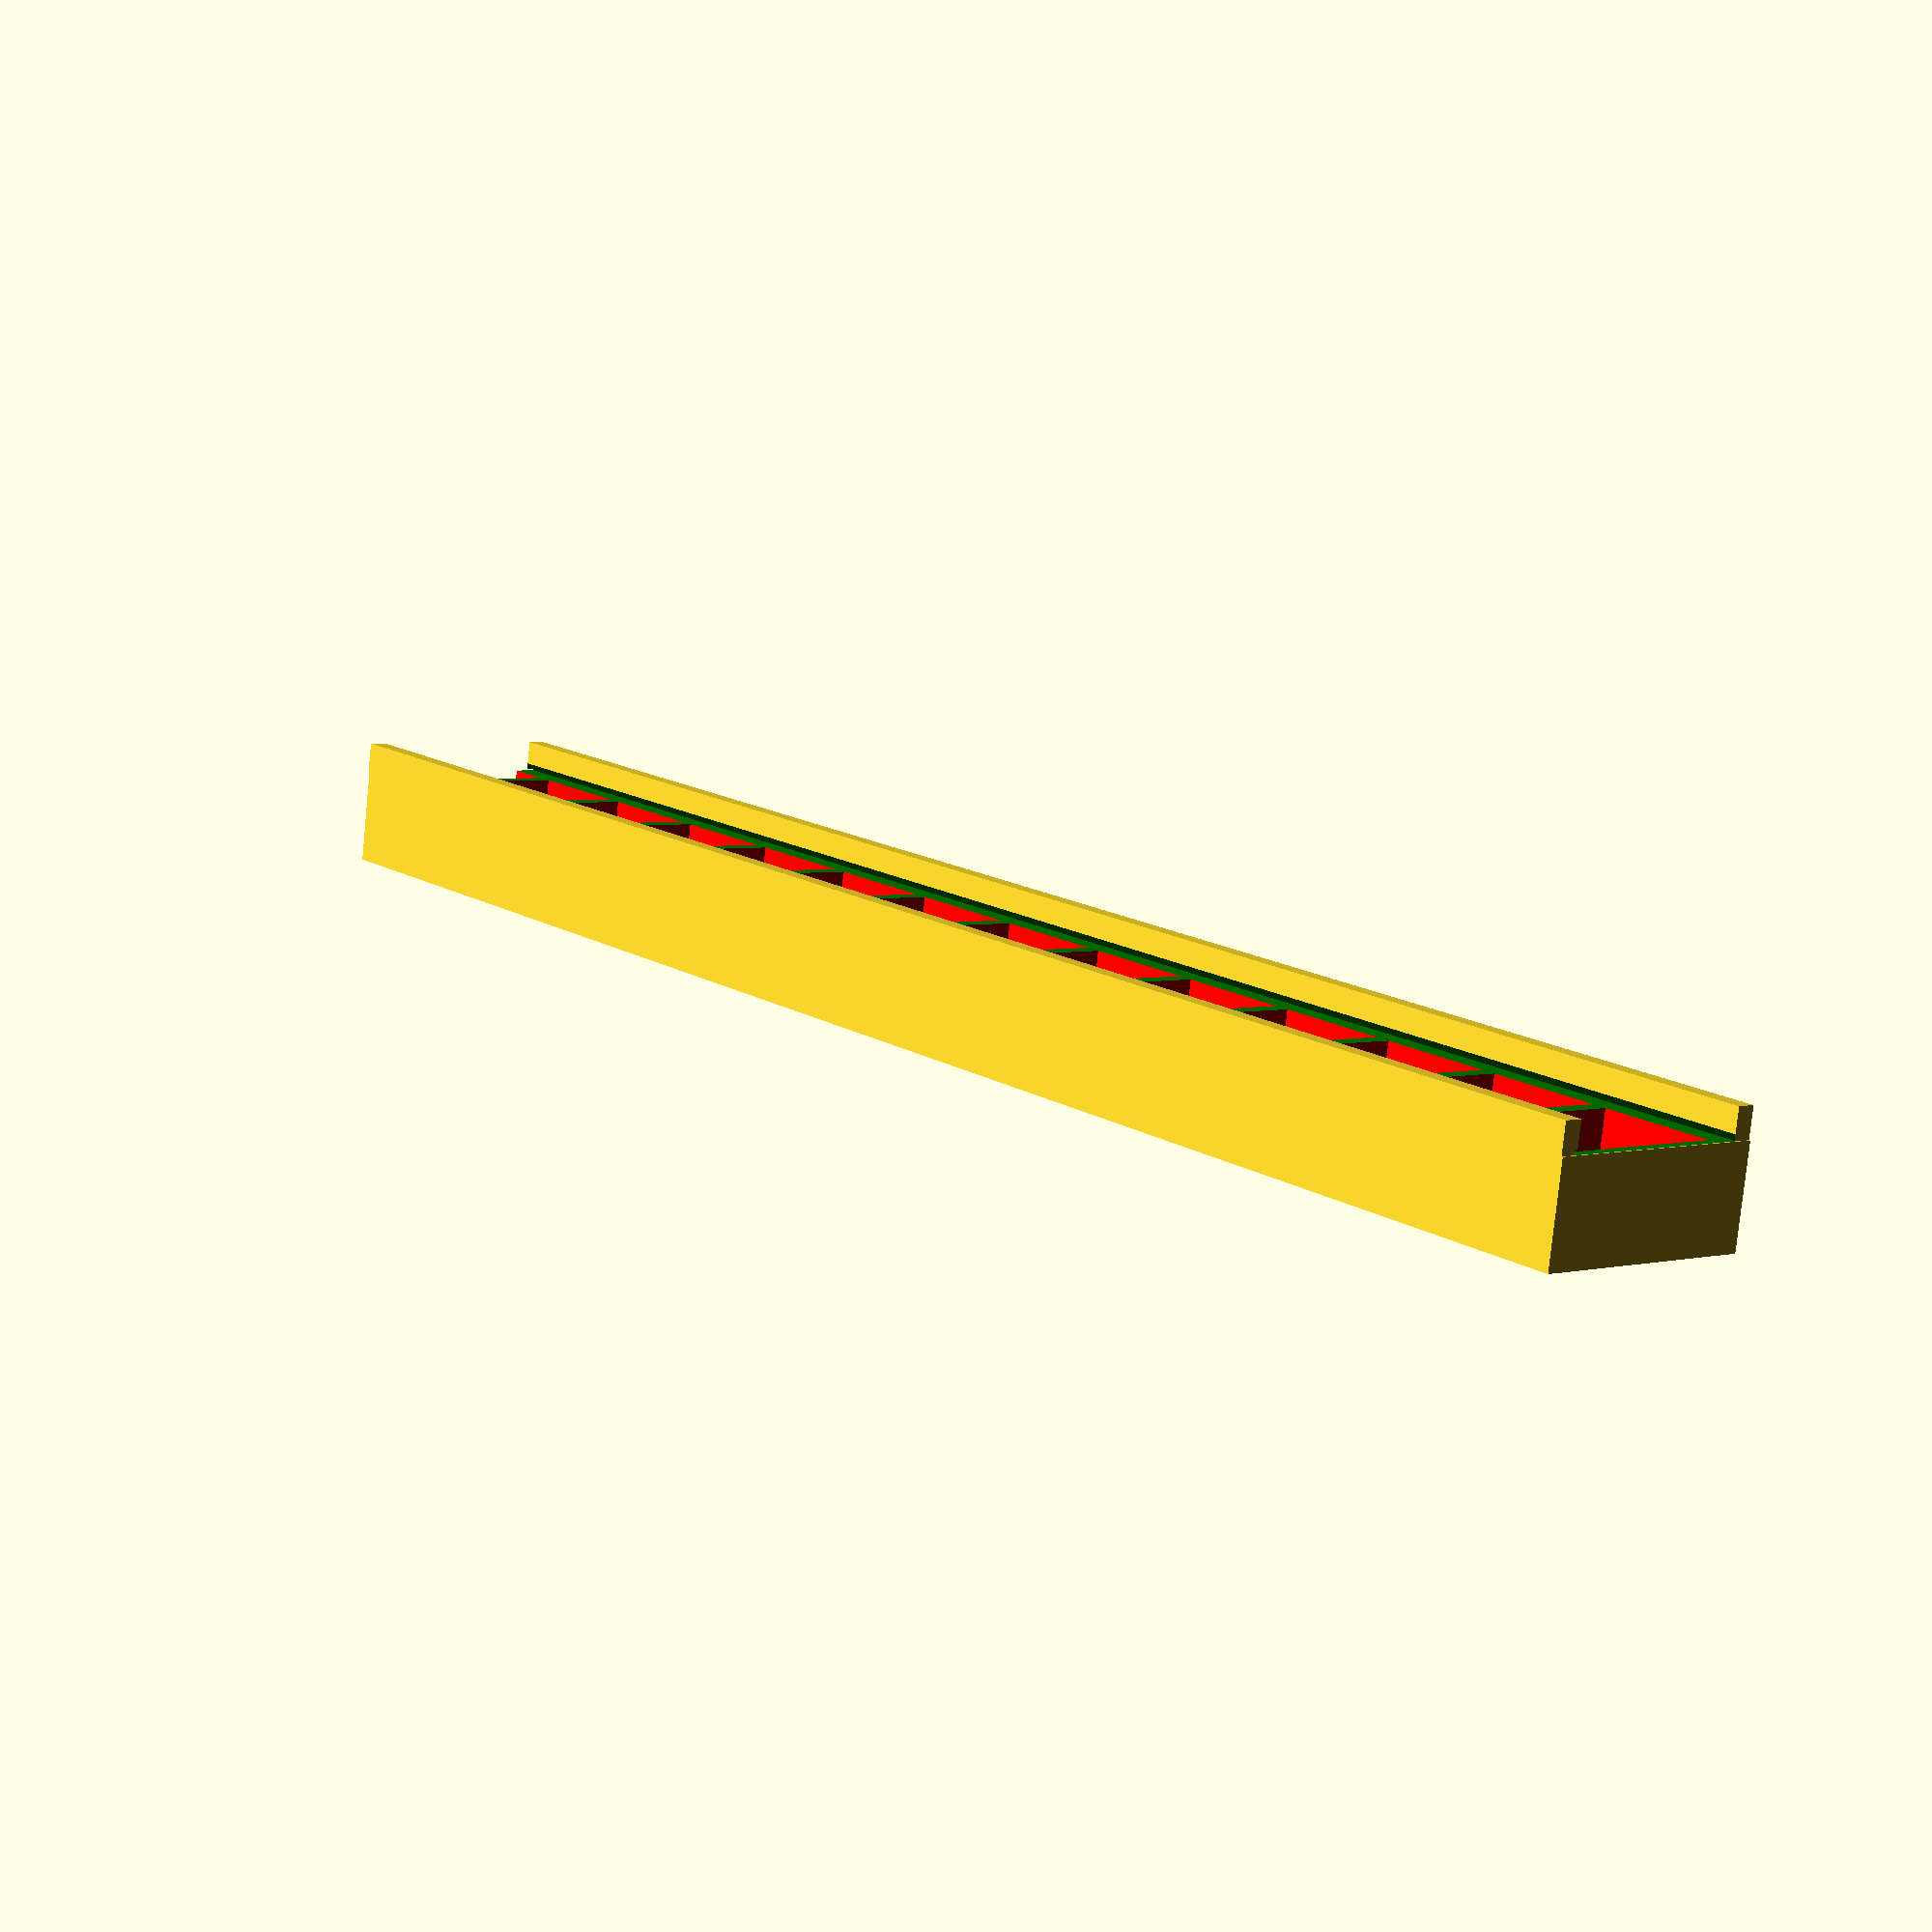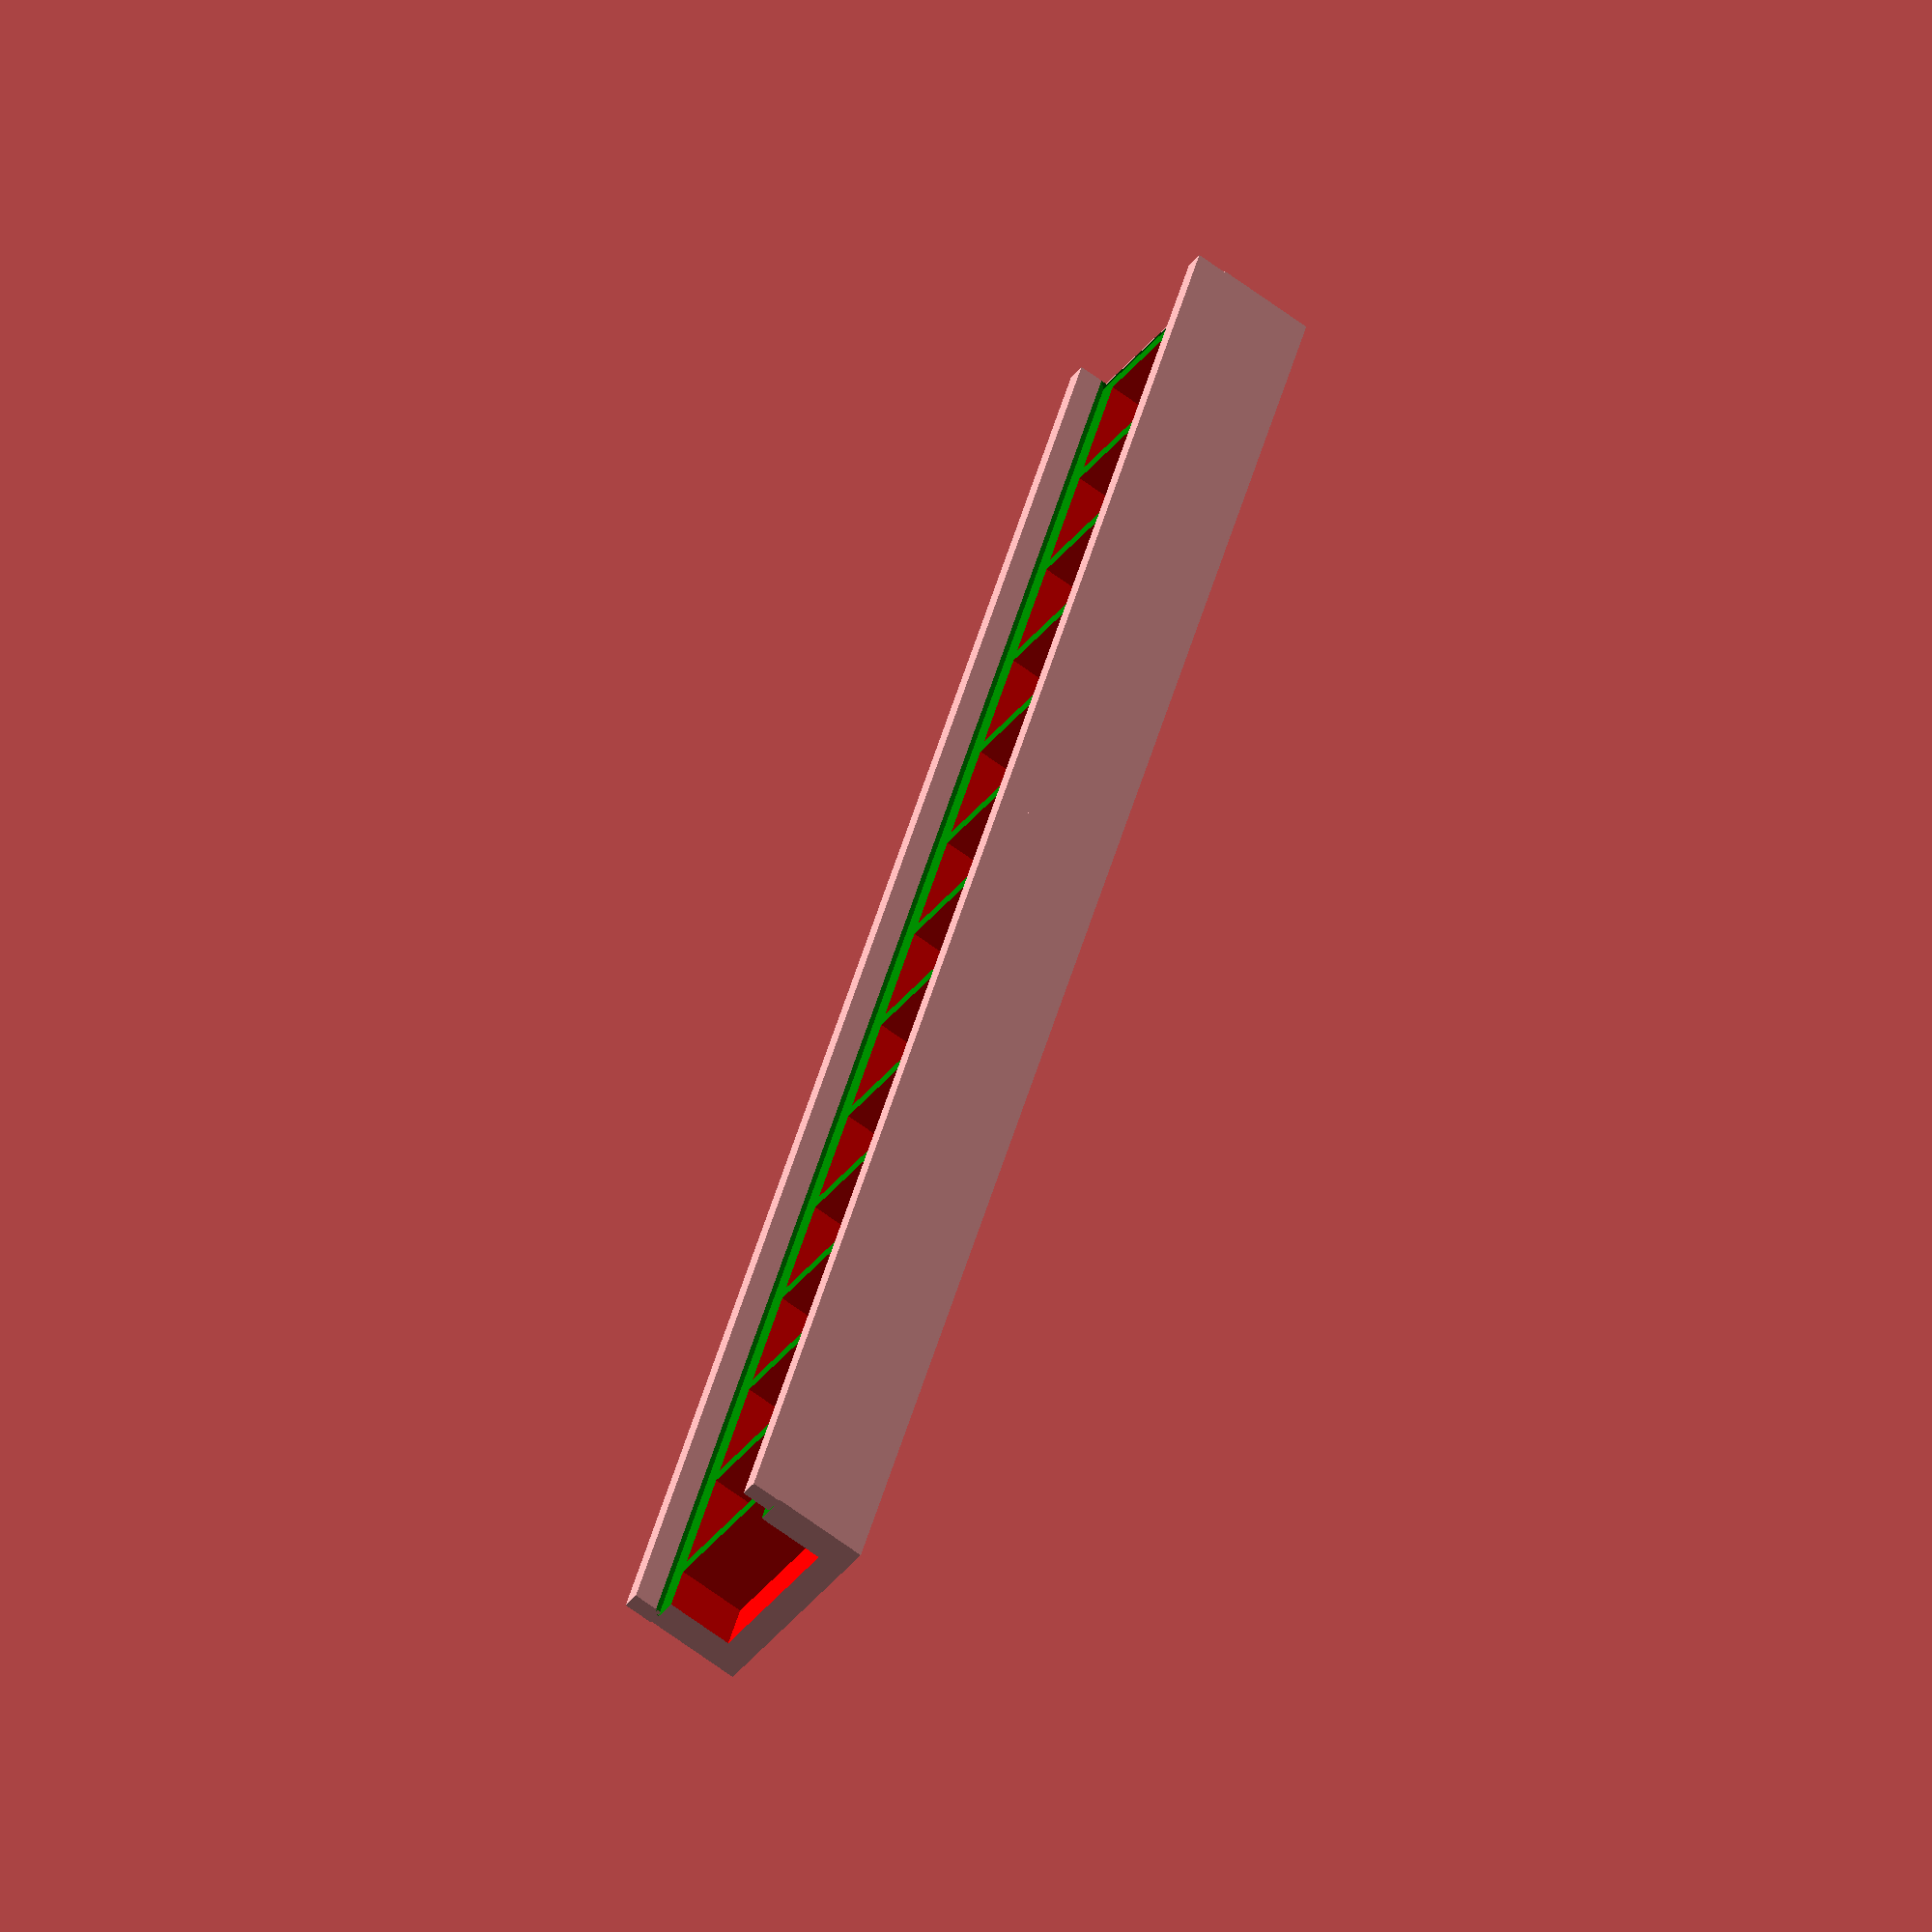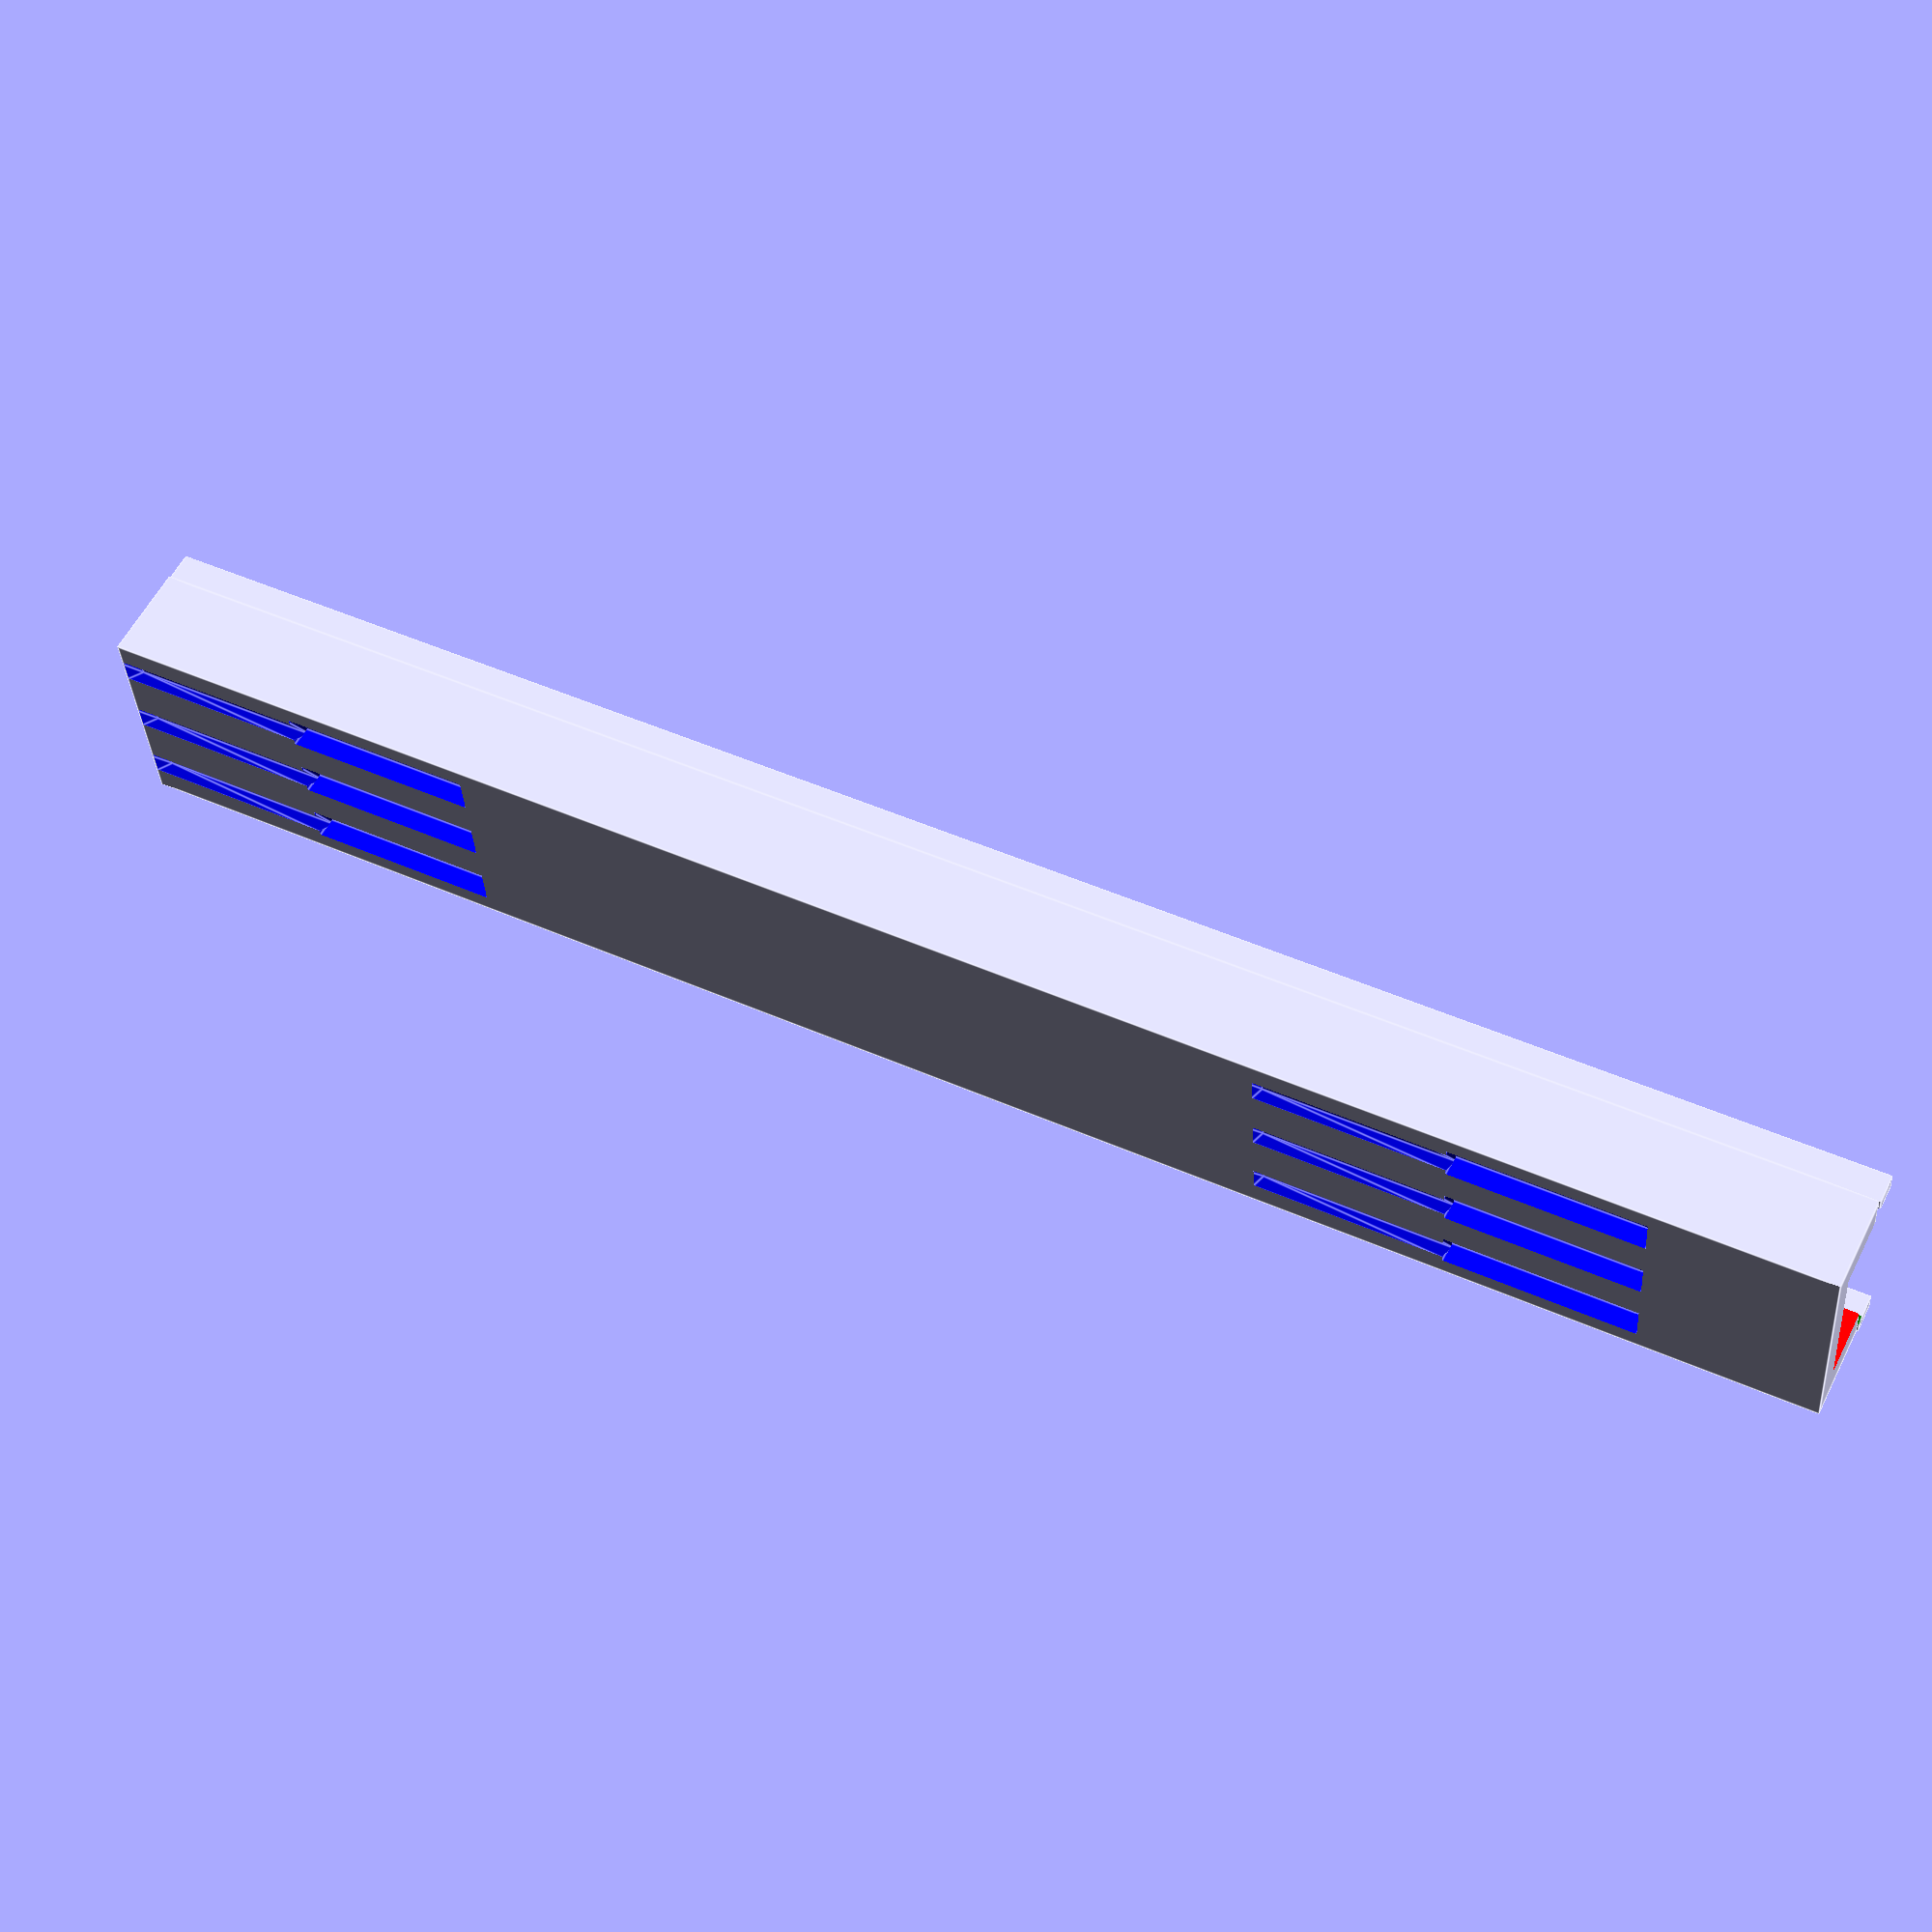
<openscad>
render_lid = false;
render_tray = true;

carrier_width_mm = 15;
carrier_length_mm = 120;
carrier_height_mm = 6.5;

// Set pocket definitions here:
pocket_to_next_mm = 1; // spacing between like pockets
pocket_to_pocket_mm = 1; // spacking between different pockets

// width, length, depth
pockets = [
    [10.5 + 0.1,  7.8 + 0.1, 4.55 + 0.1], // OLP-000049 - 6-SMD DIP
    [8.75 + 0.1,  6.2 + 0.1, 1.75 + 0.1], // OLP-000055 - 14-SOIC
    [ 5.1 + 0.1,  6.2 + 0.1, 1.75 + 0.1], // OLP-0000?? - 8-SOIC
];

// The index below selects the pocket from above
pocket = pockets[0];
wall_width_mm = 1.2;


// === Dovetail Profile (2D)
module dovetail_profile(dovetail_angle,     // Degrees
                        dovetail_depth,     // Vertical height
                        dovetail_width,     // Bottom (narrow) width
                        ) {
    // How much wider top is than bottom
    half_top_extra = dovetail_depth * tan(dovetail_angle);  
    
    polygon([
        [0, 0],
        [dovetail_width, 0],
        [dovetail_width + half_top_extra, dovetail_depth],
        [-half_top_extra, dovetail_depth]
    ]);
}

// === Dovetail Slot
module dovetail(dovetail_length_mm = 12,
                dovetail_angle = 90-55,      // Degrees
                dovetail_depth = 1.6,       // Vertical height
                dovetail_width = 1.55,      // Bottom (narrow) width
            ) {
    
    translate([-dovetail_width/2,dovetail_length_mm,-0.001])
    rotate([90,0,0])
        linear_extrude(height = dovetail_length_mm)
            dovetail_profile(dovetail_angle,dovetail_depth,dovetail_width);
    
}

module menlu_dovetail() {
    dovetail_length_mm = 13;  // Extrusion thickness (e.g., length of slot)
    dovetail_z_offset_mm = -0.1;
    inter_dovetail_mm = 5;
    

    translate([-inter_dovetail_mm, 0, dovetail_z_offset_mm])
        dovetail(dovetail_length_mm);
    translate([0, 0, dovetail_z_offset_mm])
        dovetail(dovetail_length_mm);
    translate([inter_dovetail_mm, 0, dovetail_z_offset_mm])
        dovetail(dovetail_length_mm);

    keyhole_width_mm = 2.5;
    keyhole_height_mm = 1.5;
    translate([-5, dovetail_length_mm-0.1, -0.1])
        translate([-keyhole_width_mm/2,0,0])
            cube([keyhole_width_mm,dovetail_length_mm,keyhole_height_mm]);
    translate([0, dovetail_length_mm-0.1, -0.1])
        translate([-keyhole_width_mm/2,0,0])
            cube([keyhole_width_mm,dovetail_length_mm,keyhole_height_mm]);
    translate([5, dovetail_length_mm-0.1, -0.1])
        translate([-keyhole_width_mm/2,0,0])
            cube([keyhole_width_mm,dovetail_length_mm,keyhole_height_mm]);

}

//////////////////////////////
// Render Tray
//////////////////////////////
if(render_tray == true){
    difference(){
        union(){
            // tray body
            translate([-carrier_width_mm/2,-0.1, 0])
                cube([carrier_width_mm, carrier_length_mm, carrier_height_mm]);
            
            // tray walls
            translate([0,0,carrier_height_mm]){
                
                translate([-carrier_width_mm/2 + wall_width_mm/2,0,0])
                    translate([-wall_width_mm/2,0,0])
                        cube([wall_width_mm,carrier_length_mm, 2]);

                translate([carrier_width_mm/2 - wall_width_mm/2,0,0])
                    translate([-wall_width_mm/2,0,0])
                        cube([wall_width_mm,carrier_length_mm, 2]);
            }
        }

        // Menlu Keyway Cutouts
        color("blue")
        translate([0,0,0]){
            translate([0, 0,0])
                menlu_dovetail();
            translate([0, 82,0])
                menlu_dovetail();
        }

        // part pockets
        color("red")
        for( p = [pocket_to_next_mm : pocket[1] + pocket_to_next_mm : carrier_length_mm])
            translate([-pocket[0]/2,p,carrier_height_mm - pocket[2] ])
                cube(pocket);

        // lid cutout
        color("green")
        translate([0,0,carrier_height_mm +1])
            rotate([0,180,0])
                dovetail(dovetail_length_mm = carrier_length_mm,
                        dovetail_angle = 45,
                        dovetail_depth = 1.1,
                        dovetail_width = carrier_width_mm - (3 * wall_width_mm)
                    );

    }
}



//////////////////////////////
// Render Lid
//////////////////////////////
if(render_lid == true){
    // lid cutout
    color("green")
        translate([0,0,carrier_height_mm +1])
        difference() {
            rotate([0,180,0])
                dovetail(dovetail_length_mm = carrier_length_mm,
                        dovetail_angle = 45,
                        dovetail_depth = 1.1,
                        dovetail_width = carrier_width_mm - (3 * wall_width_mm)
                    );

            window_percentage = 0.90;
            translate([-1,carrier_length_mm * (1-window_percentage) / 2, -3])
            cube([2,carrier_length_mm * window_percentage, 4]);

        }
}




</openscad>
<views>
elev=79.6 azim=321.0 roll=354.2 proj=p view=wireframe
elev=246.8 azim=23.5 roll=126.6 proj=o view=wireframe
elev=123.4 azim=93.8 roll=333.7 proj=p view=edges
</views>
